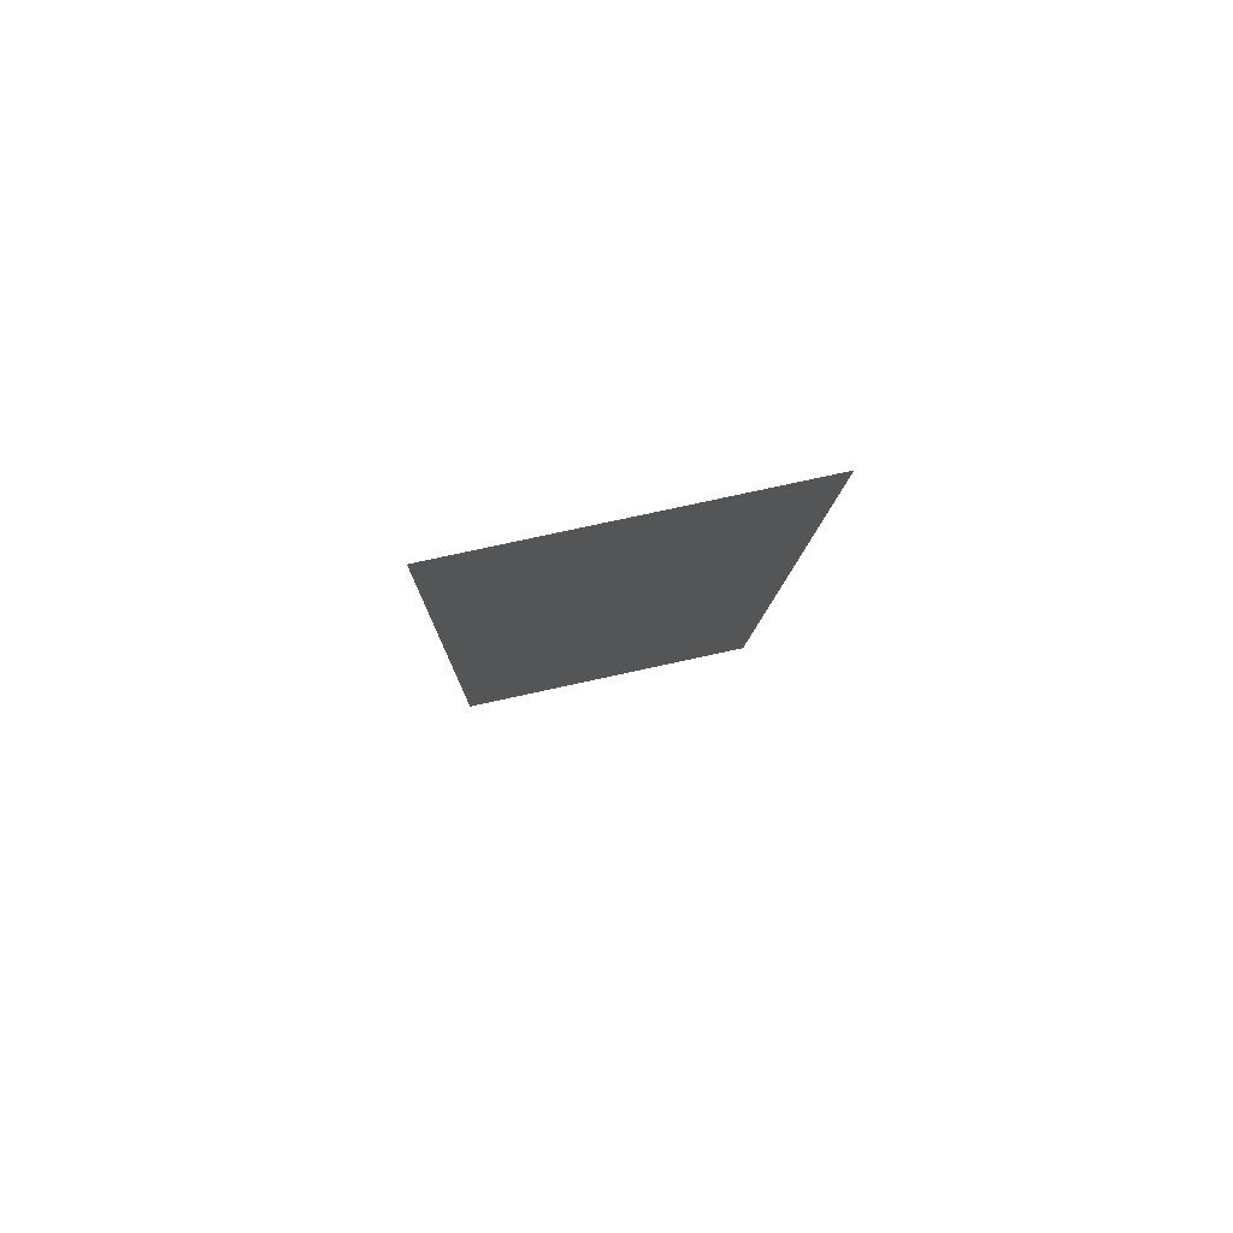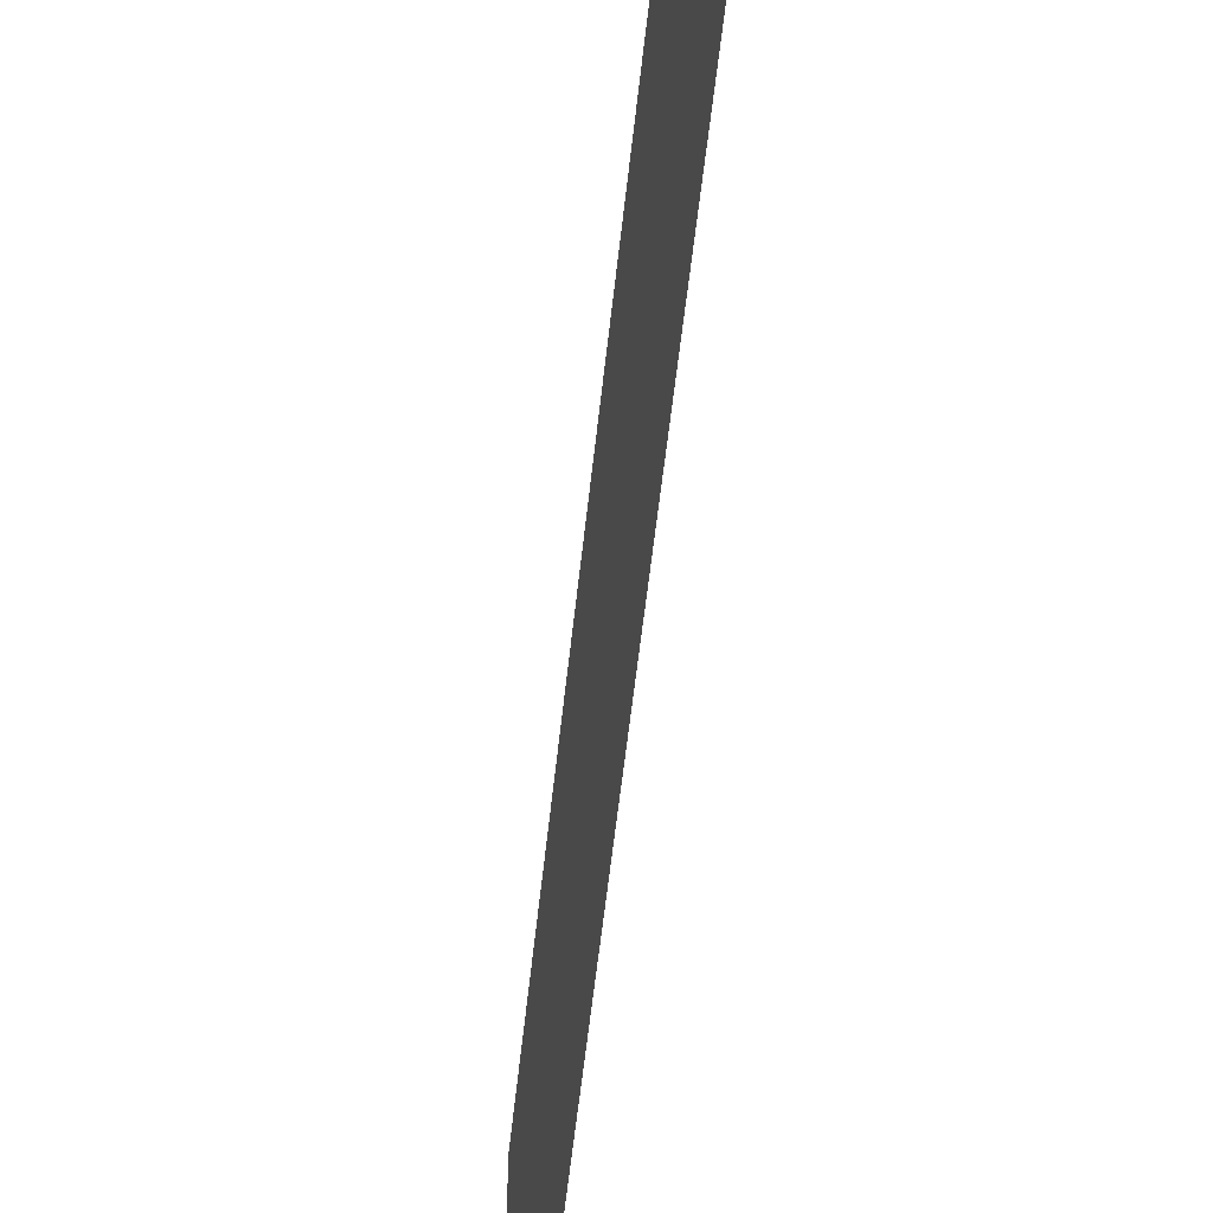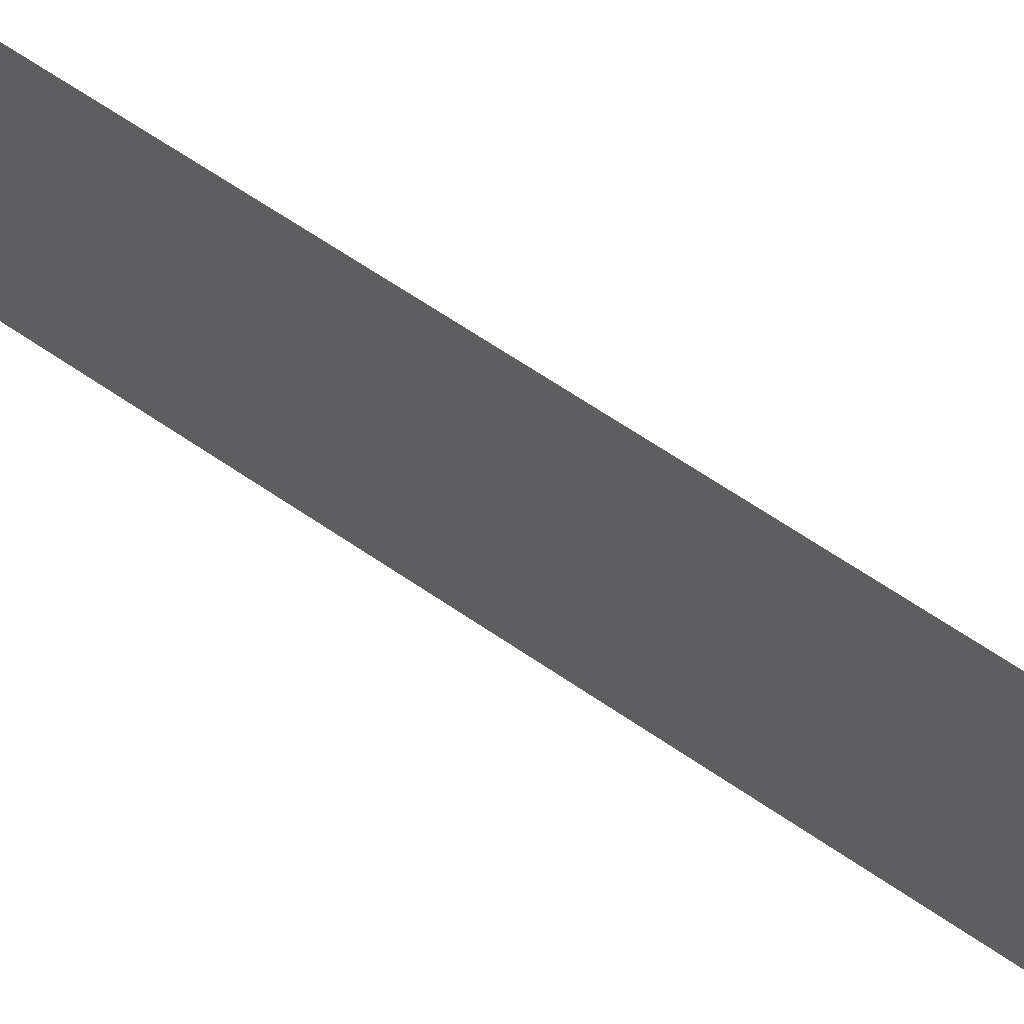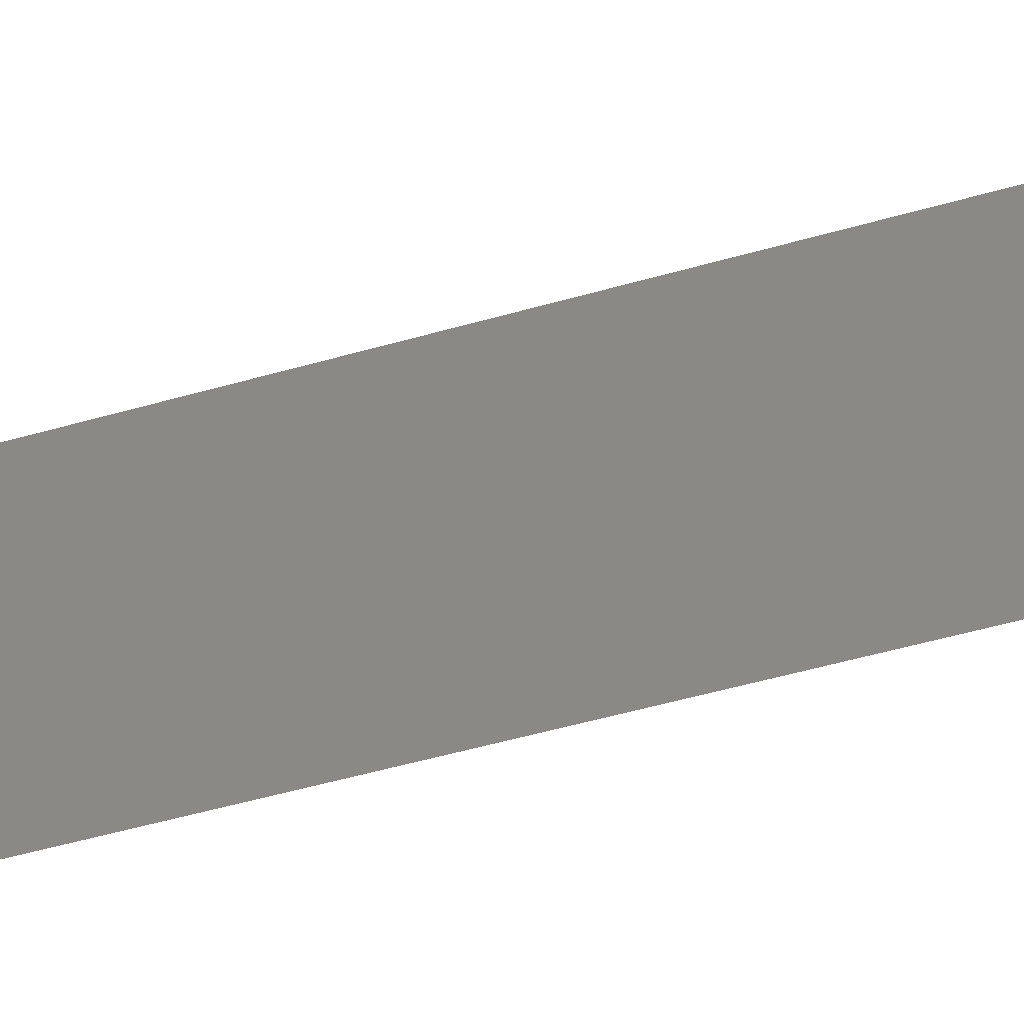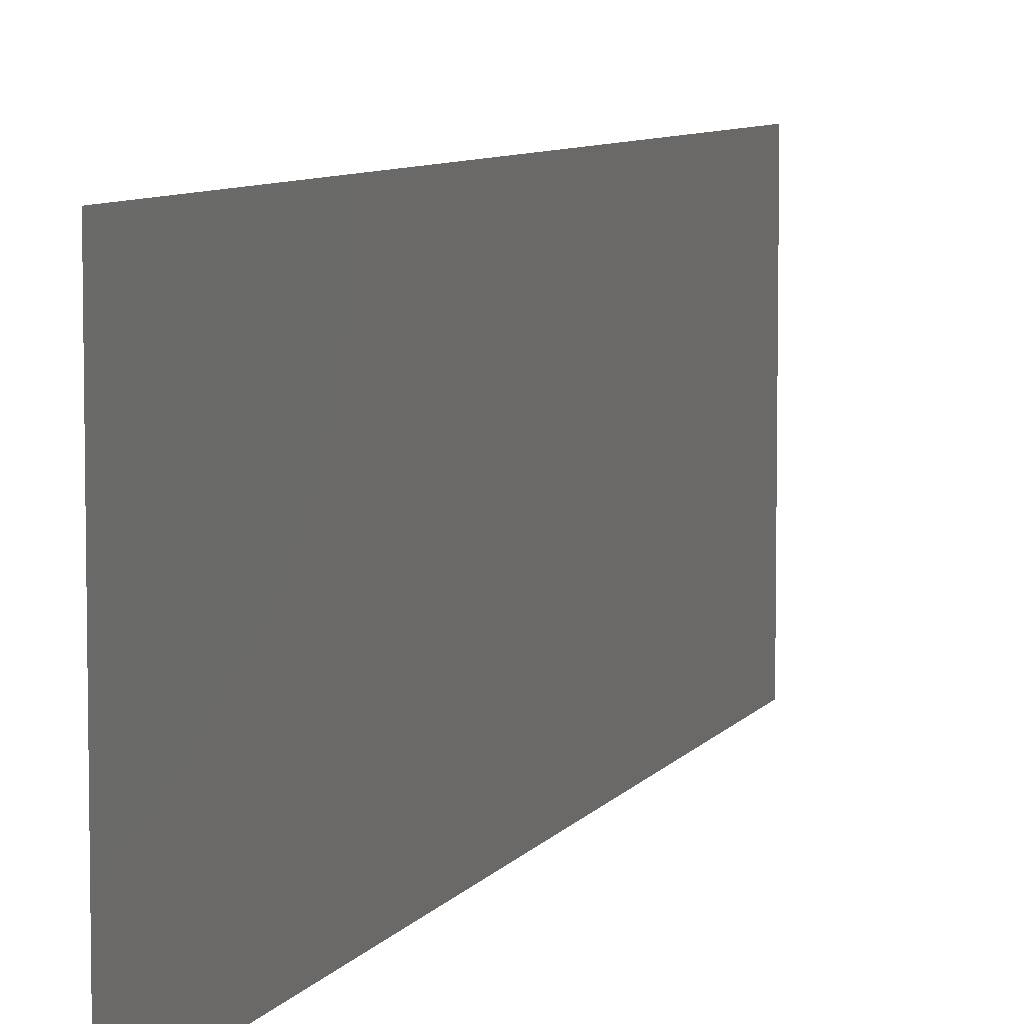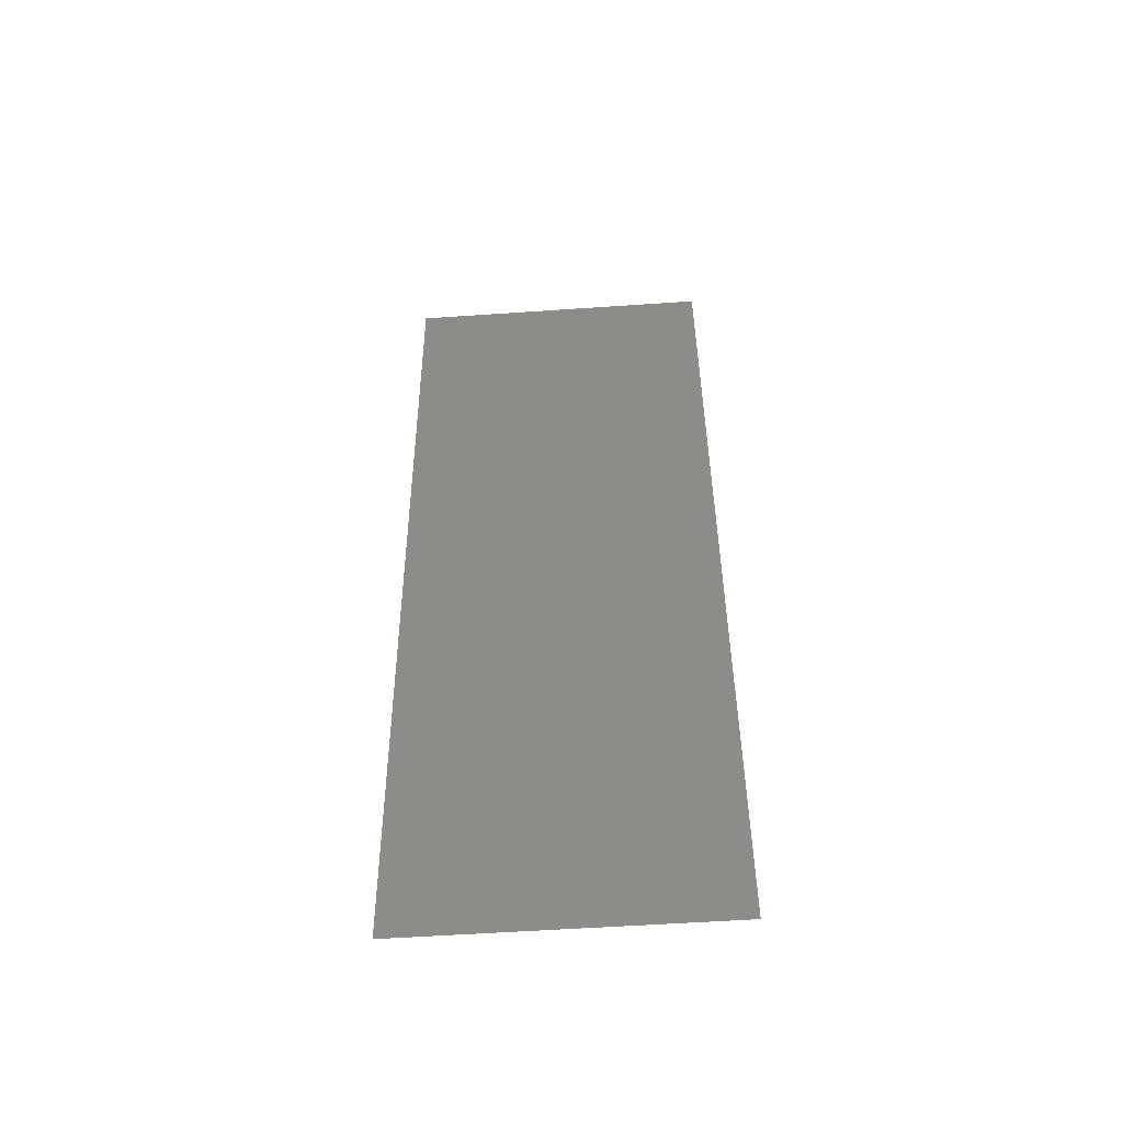
<metadata>
{"format":"stl","ext":"stl","renderer":"f3d","projection":"perspective","resolution":1024,"background":"white","views":[{"elev":75.5,"azim":77.6,"up":"+Y"},{"elev":-50.0,"azim":-11.7,"up":"+Z"},{"elev":66.2,"azim":118.2,"up":"+Z"},{"elev":-53.4,"azim":-79.2,"up":"+Z"},{"elev":7.0,"azim":-167.9,"up":"+Z"},{"elev":-56.0,"azim":94.1,"up":"+Y"}]}
</metadata>
<code>
# stl→obj: 20 verts, 24 faces
v 0.01301 0.04666 0.02
v 0.01332 0.04957 0.00844
v 0.01426 0.05832 0.02
v 0.01426 0.05832 0.01
v 0.01426 0.05832 0
v 0.008 0 0
v 0.008939 0.008748 0.00844
v 0.008 0 0.01
v 0.01301 0.04666 0
v 0.009252 0.01166 0
v 0.01176 0.03499 0.02
v 0.01113 0.02916 0.01
v 0.01233 0.04034 0.00974
v 0.0105 0.02333 0
v 0.00993 0.01798 0.00974
v 0.009252 0.01166 0.02
v 0.0105 0.02333 0.02
v 0.01176 0.03499 0
v 0.008 0 0.02
v 0.008579 0.005393 0.015
f 1 2 3
f 4 2 5
f 6 7 8
f 5 2 9
f 10 7 6
f 11 12 13
f 14 12 15
f 16 15 17
f 15 12 17
f 14 15 10
f 18 12 14
f 9 13 18
f 13 12 18
f 11 13 1
f 17 12 11
f 13 2 1
f 16 7 15
f 19 20 16
f 16 20 7
f 15 7 10
f 9 2 13
f 8 20 19
f 7 20 8
f 3 2 4

</code>
